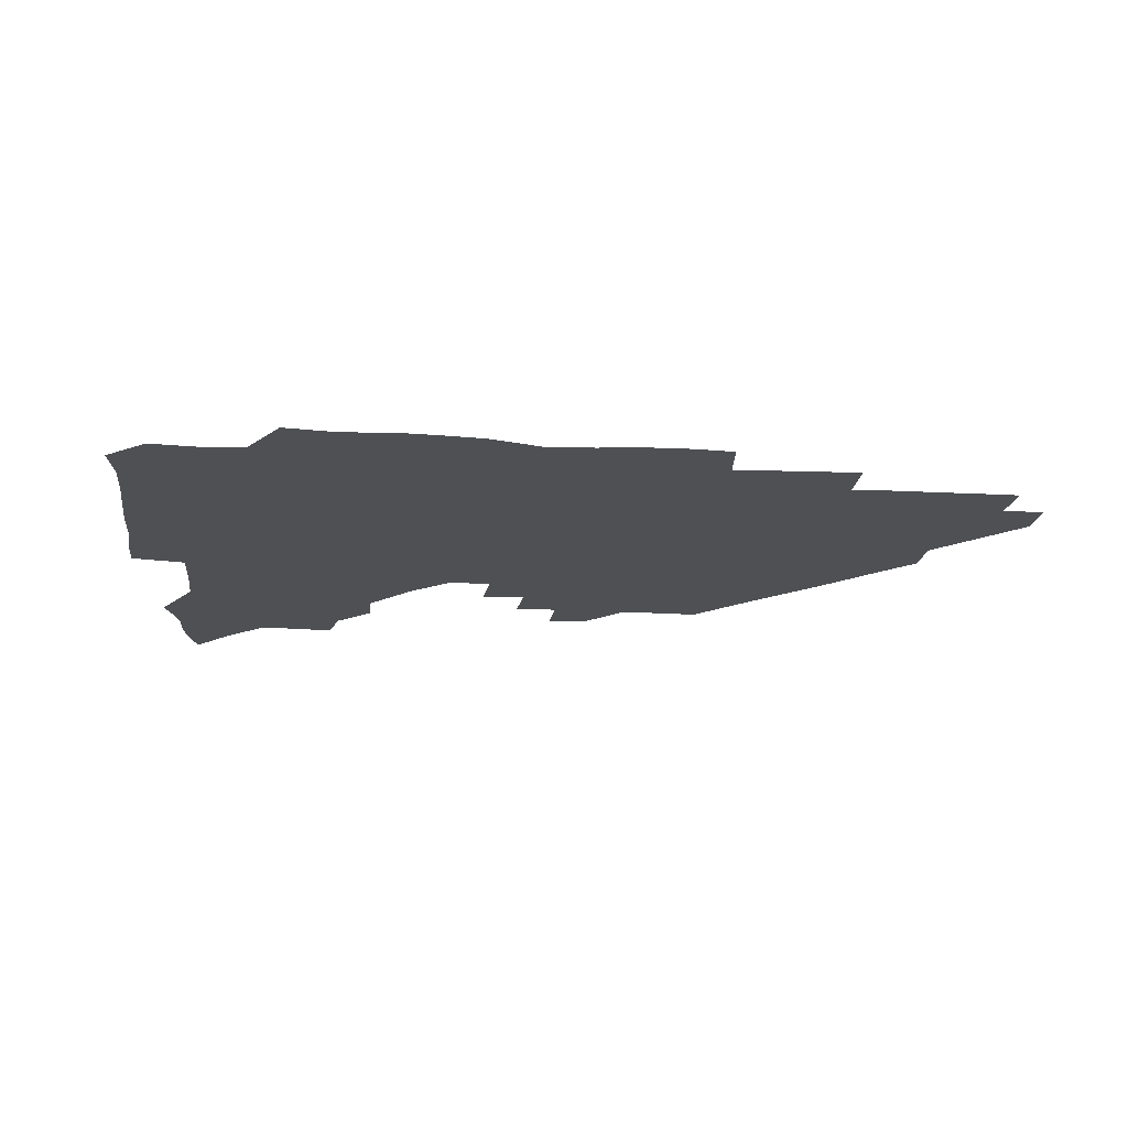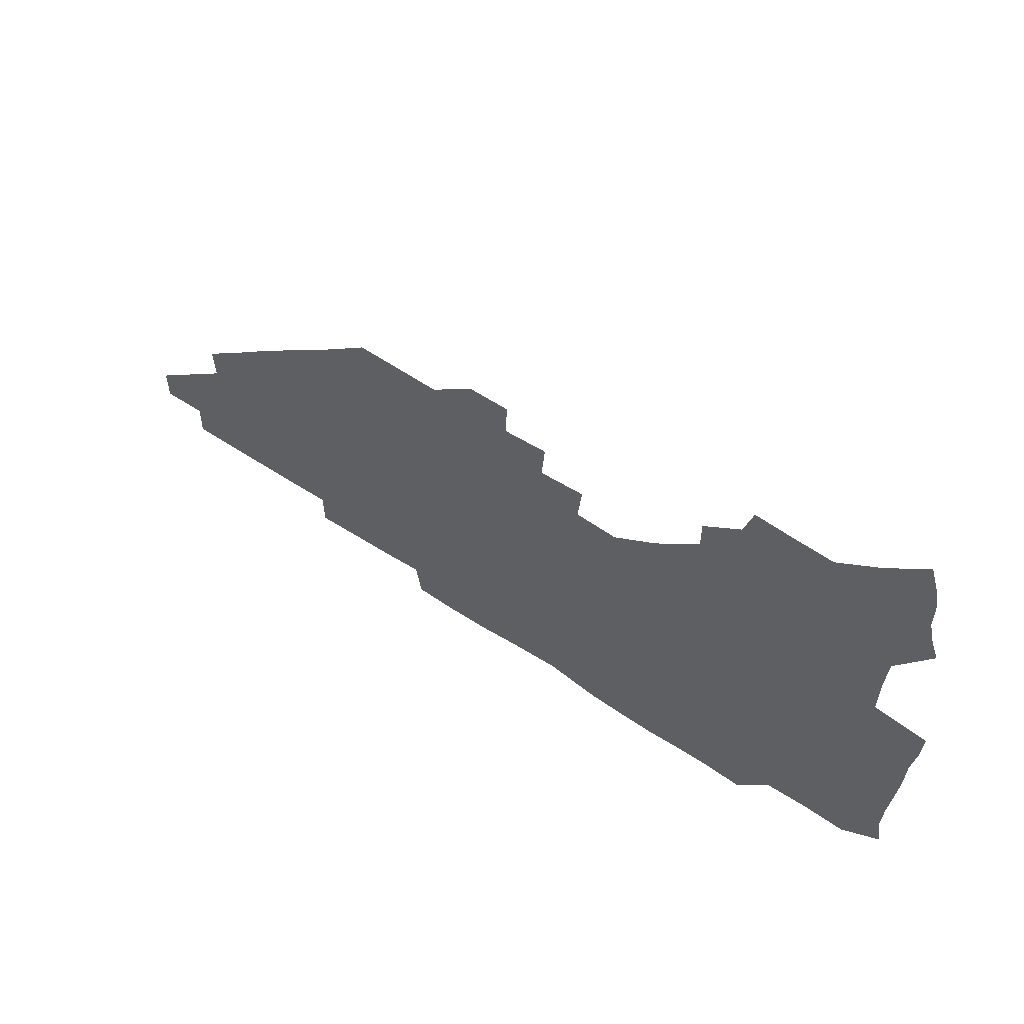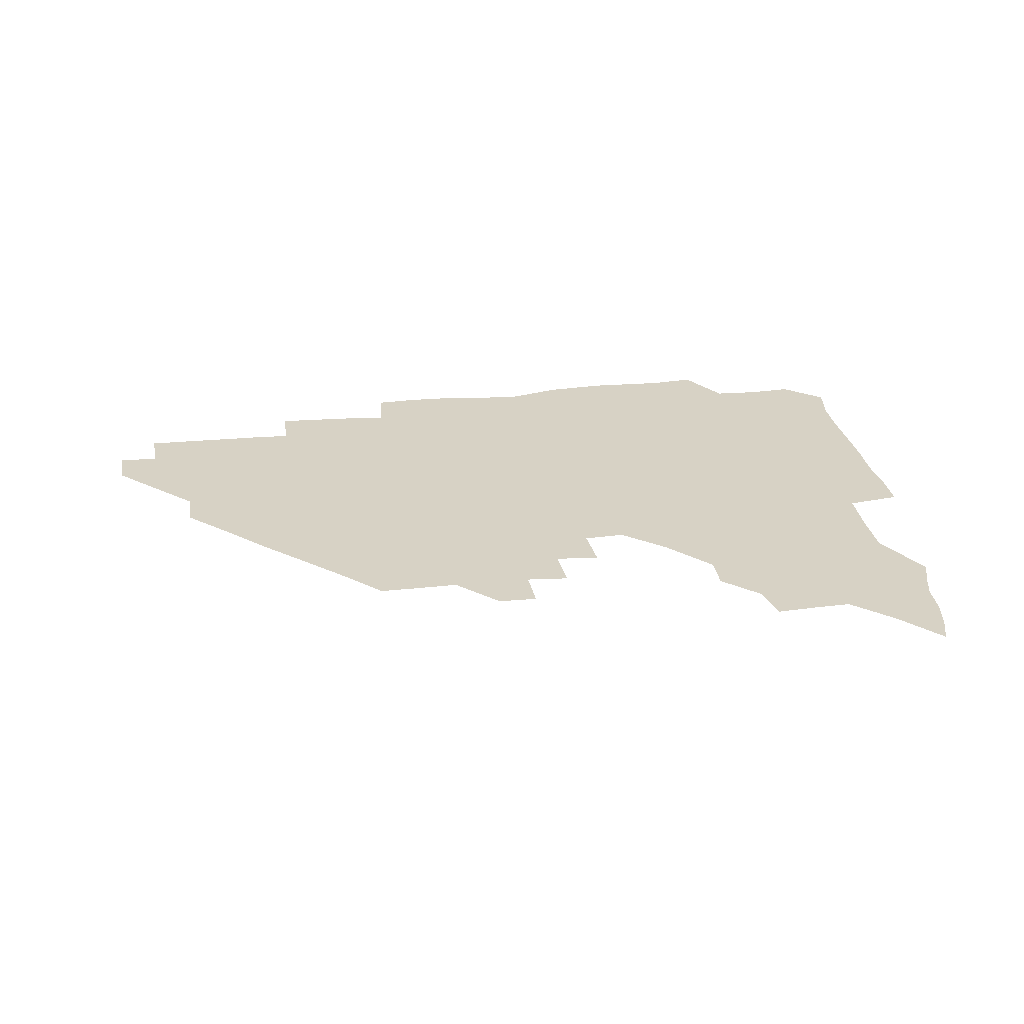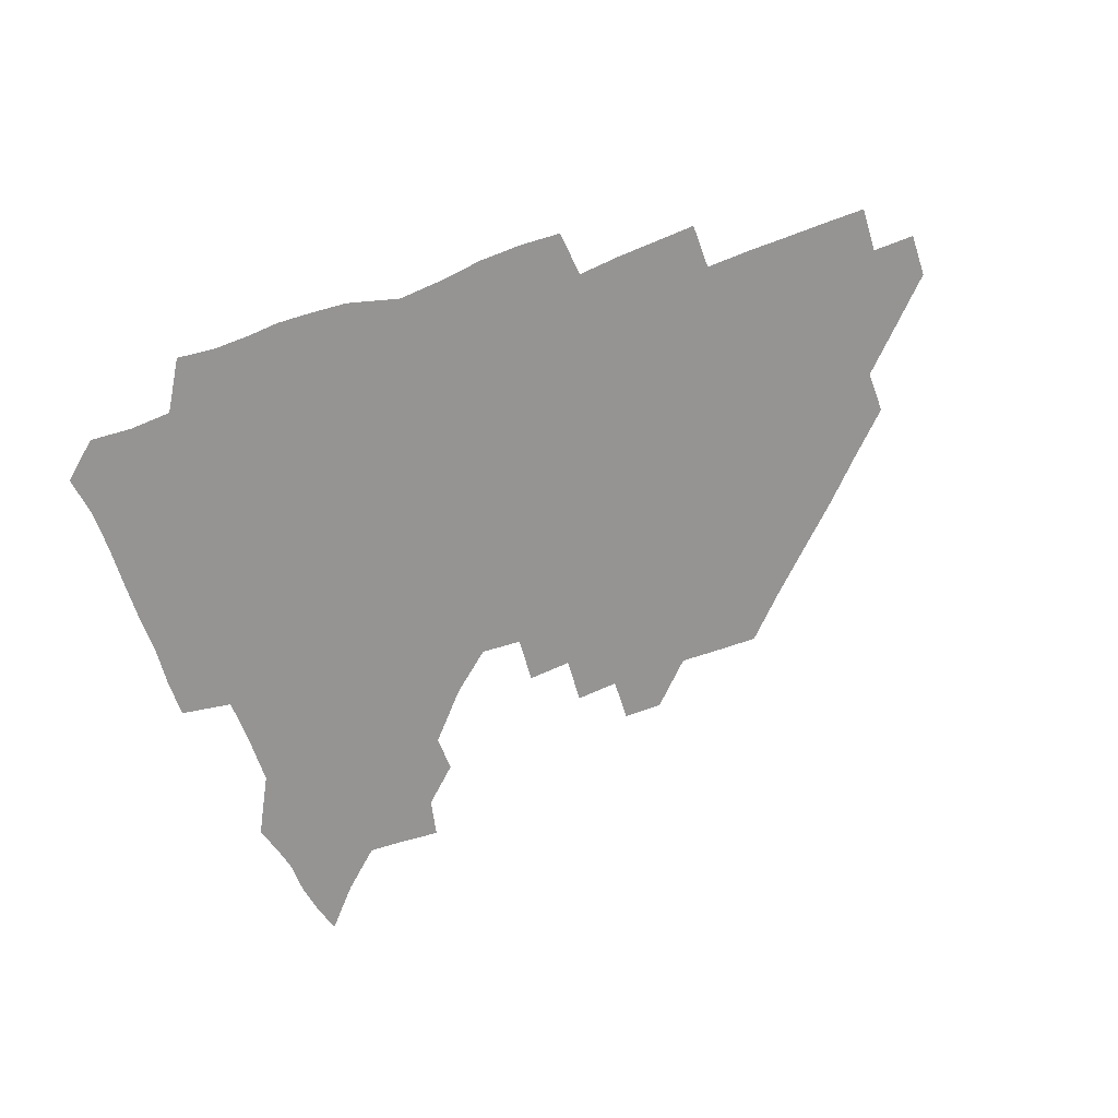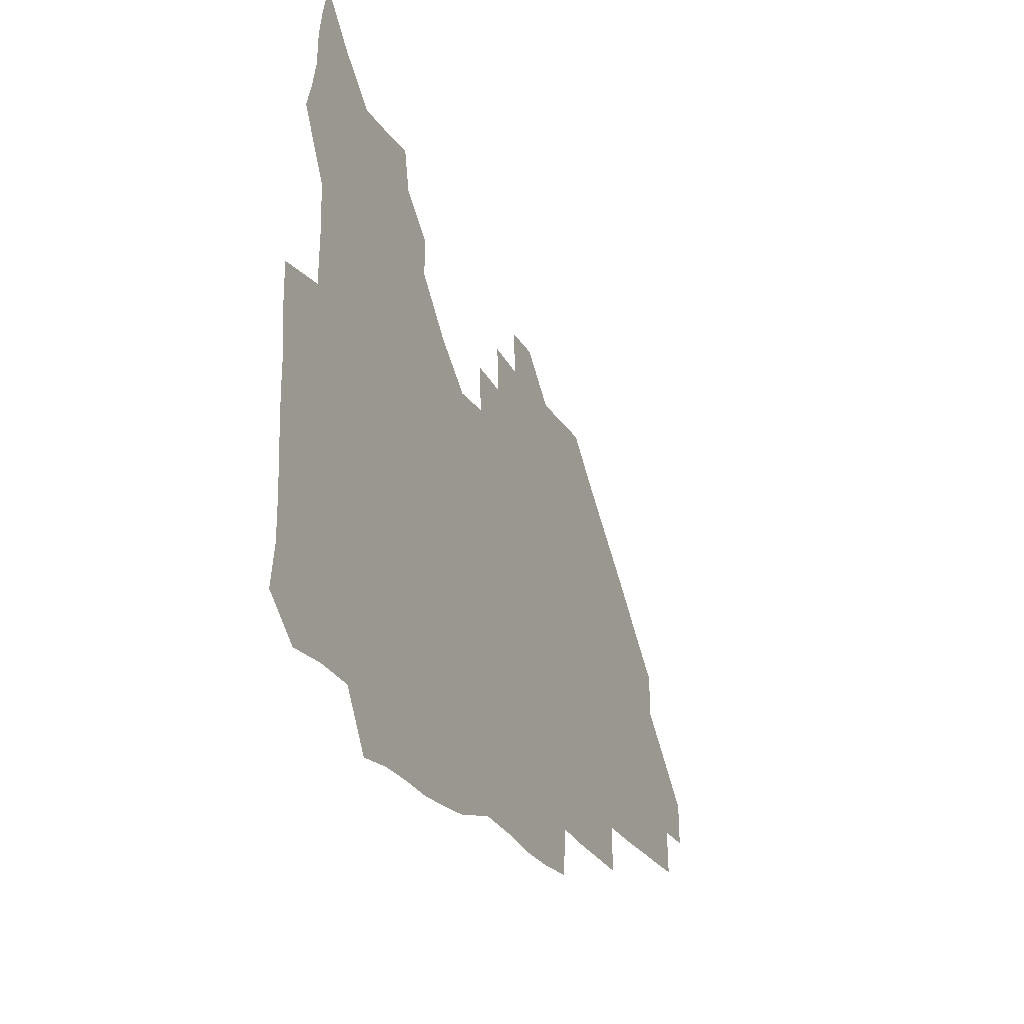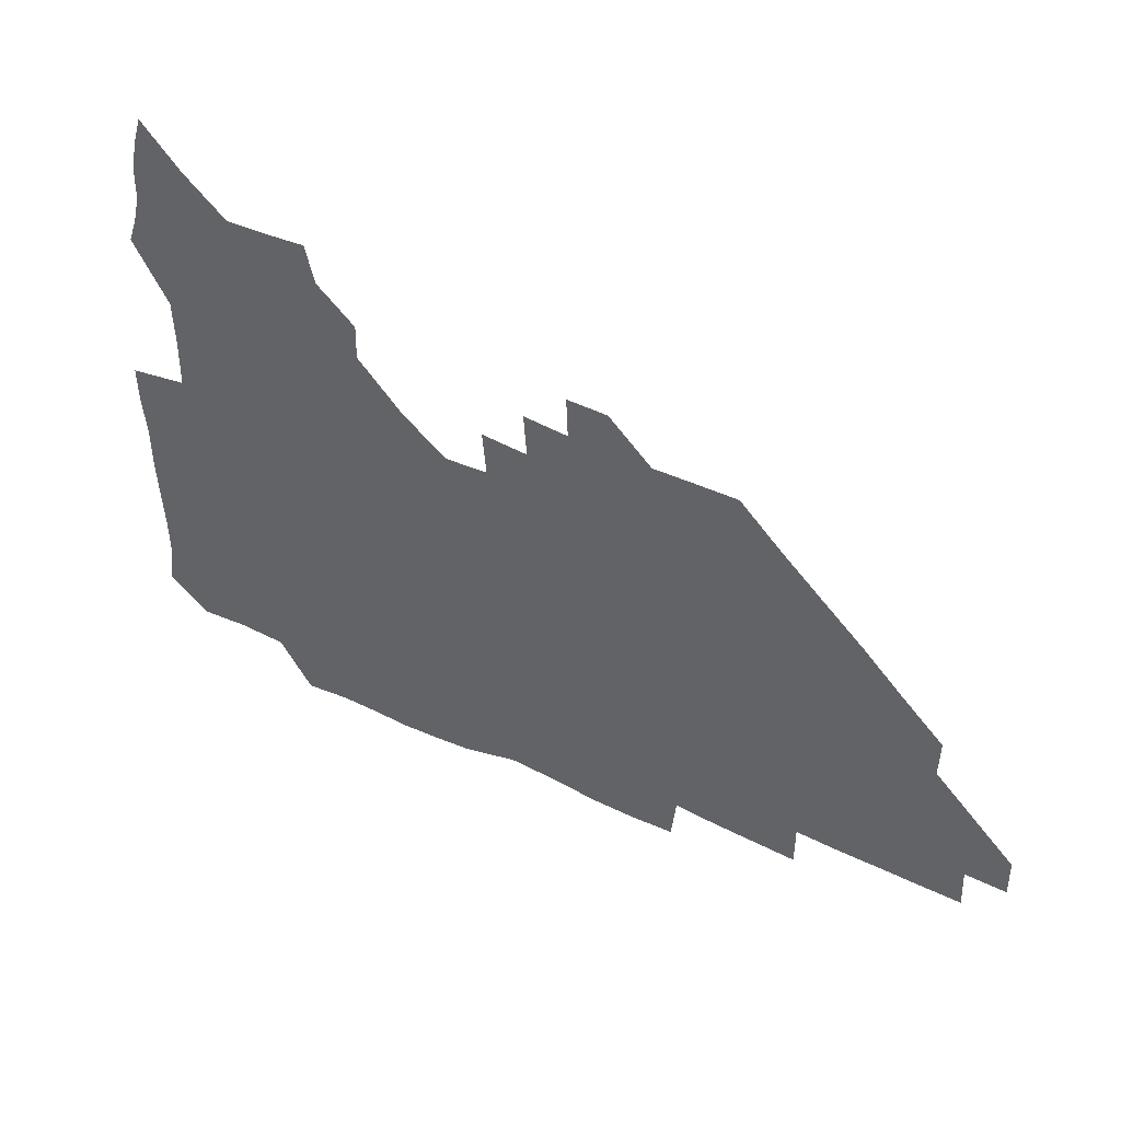
<metadata>
{"format":"obj","ext":"obj","renderer":"f3d","projection":"perspective","resolution":1024,"background":"white","views":[{"elev":-18.9,"azim":-6.3,"up":"+Z"},{"elev":63.8,"azim":-146.7,"up":"+Y"},{"elev":27.6,"azim":171.2,"up":"+Z"},{"elev":-67.2,"azim":20.0,"up":"+Z"},{"elev":-25.3,"azim":-65.9,"up":"+Y"},{"elev":47.9,"azim":28.0,"up":"+Y"}]}
</metadata>
<code>
v 266.4 191.4 0
v 268.8 206.7 0
v 268.7 221.9 0
v 268 237.5 0
v 267.4 253.5 0
v 267.6 269.6 0
v 266.3 284.8 0
v 266.2 298.8 0
v 281 179.1 0
v 284.9 195.2 0
v 286.3 210.4 0
v 287.2 225.6 0
v 286.8 240.4 0
v 286.2 255.4 0
v 287.4 270.8 0
v 287.2 286 0
v 286.3 301.8 0
v 286.7 320 0
v 286.4 338.1 0
v 274.1 361 0
v 277.3 370.5 0
v 279.7 380.6 0
v 280.1 392.1 0
v 282.1 403.3 0
v 285.4 414.2 0
v 297.4 180.2 0
v 300.9 196.3 0
v 302.9 212.2 0
v 303.2 226.9 0
v 302.5 241.3 0
v 302.6 256.2 0
v 304.4 271.5 0
v 304.3 286.1 0
v 303.2 300.8 0
v 303.3 315.9 0
v 304.9 330.9 0
v 304.8 347 0
v 301.4 362.7 0
v 297 377.2 0
v 298.4 388.1 0
v 299.3 398.5 0
v 314.1 179.3 0
v 316.5 196.9 0
v 317.2 212.1 0
v 317.3 226.8 0
v 317.3 241.5 0
v 317.6 256.3 0
v 319.2 271.5 0
v 319.4 286.1 0
v 318.8 300.6 0
v 319.4 314.9 0
v 319.5 329.4 0
v 318.8 344.6 0
v 319 358.5 0
v 317.5 372.3 0
v 314.4 384.8 0
v 325.7 160.3 0
v 330.2 181.8 0
v 331.5 197.3 0
v 331.7 212 0
v 331.2 226.3 0
v 331.8 241.3 0
v 332 256 0
v 334.3 271.6 0
v 334.7 286 0
v 334.2 300.4 0
v 333.8 314.8 0
v 333.4 329.2 0
v 332.6 344.3 0
v 333.5 357.7 0
v 332.7 371.2 0
v 328.6 385.3 0
v 340.4 161.9 0
v 344.5 181.3 0
v 346.4 197.6 0
v 346.3 211.9 0
v 346.6 226.7 0
v 346.3 241.1 0
v 347.6 256.4 0
v 349.3 271.6 0
v 350 285.9 0
v 349.4 300.1 0
v 347.8 315.1 0
v 347 329.8 0
v 346.4 344.5 0
v 346.5 358.3 0
v 346.1 371.9 0
v 342.9 386.2 0
v 354 161.6 0
v 359.3 181.9 0
v 361.2 197.8 0
v 361.9 212.5 0
v 361.8 226.9 0
v 362.6 242 0
v 363 256.6 0
v 364.1 271.5 0
v 364.3 285.7 0
v 364.3 299.7 0
v 363.1 314 0
v 361.2 329.2 0
v 359.4 345.8 0
v 359.7 359.2 0
v 366.9 160.7 0
v 374 182.8 0
v 376.5 198.4 0
v 377.6 213.2 0
v 377.3 227.4 0
v 378.8 242.7 0
v 379 257.2 0
v 379 271.5 0
v 378.7 285.7 0
v 378.4 299.7 0
v 377.1 314 0
v 375.3 328 0
v 380.1 161.4 0
v 388.6 183.2 0
v 392.4 199.6 0
v 392.9 213.6 0
v 393.3 228.1 0
v 393.5 242.6 0
v 393.1 256.9 0
v 393 271.4 0
v 392.9 285.8 0
v 392.2 300.3 0
v 390.9 314.8 0
v 394.1 162.5 0
v 404.4 184.3 0
v 407.4 199.6 0
v 407.8 213.6 0
v 408 227.9 0
v 407.6 242.2 0
v 407.7 256.8 0
v 407.3 271.2 0
v 407.9 285.7 0
v 406.9 300.7 0
v 406.2 315.6 0
v 404.9 332.5 0
v 413.7 167.7 0
v 420.3 184.6 0
v 421.7 198.7 0
v 422.3 213.1 0
v 422.8 227.7 0
v 422.3 242 0
v 422.5 256.7 0
v 422.3 271.4 0
v 422 286.2 0
v 421.7 300.9 0
v 421.2 316.1 0
v 421.2 331.1 0
v 420.2 347.6 0
v 430.8 166.5 0
v 435.4 183.7 0
v 436.4 198.1 0
v 436.9 212.6 0
v 437.1 227.3 0
v 437.2 241.9 0
v 437.2 256.6 0
v 436.9 271.3 0
v 436.9 286.1 0
v 437 300.7 0
v 436.6 315.7 0
v 436.1 331.1 0
v 435.9 346.2 0
v 435.3 361.9 0
v 447 164.4 0
v 450.3 182.8 0
v 451.2 197.5 0
v 452 212.7 0
v 451.9 227.1 0
v 451.8 241.6 0
v 451.7 256.4 0
v 451.9 271.2 0
v 451.6 286.1 0
v 451.7 300.8 0
v 451.4 315.8 0
v 451.1 330.8 0
v 450.7 345.8 0
v 449.7 361.6 0
v 462.9 164 0
v 465.1 181.9 0
v 466.1 197.3 0
v 466.6 212.2 0
v 466.8 226.9 0
v 466.7 241.5 0
v 466.7 256.3 0
v 466.9 271.1 0
v 466.8 285.9 0
v 466.5 300.9 0
v 466.3 315.8 0
v 466 330.5 0
v 465.1 346 0
v 478.3 164.8 0
v 479.9 181.9 0
v 481 197 0
v 481.3 211.7 0
v 481.6 226.7 0
v 481.7 241.5 0
v 481.5 256.3 0
v 481.6 271.1 0
v 481.6 285.8 0
v 481.3 301.4 0
v 481.1 316 0
v 480.8 330.8 0
v 480 346.3 0
v 495.1 180.5 0
v 495.9 196.8 0
v 496.1 211.4 0
v 496.5 226.7 0
v 496.7 241.6 0
v 496.6 256.3 0
v 496.5 271.1 0
v 496.4 285.9 0
v 496 301.4 0
v 495.9 316 0
v 495.6 330.8 0
v 494.8 346.5 0
v 510.5 179.8 0
v 510.7 196.3 0
v 511.1 211.6 0
v 511.3 226.7 0
v 511.4 241.6 0
v 511.4 256.3 0
v 511.5 271 0
v 511.2 285.9 0
v 510.9 301.1 0
v 510.6 316 0
v 510.1 330.8 0
v 525.5 179 0
v 525.5 195.6 0
v 526 211.1 0
v 526.1 226.6 0
v 526.1 241.5 0
v 526.1 256.3 0
v 526.1 271.1 0
v 525.9 286 0
v 525.7 300.9 0
v 525.2 316.1 0
v 541 194.9 0
v 540.9 211.1 0
v 540.8 226.6 0
v 540.9 241.4 0
v 541 256.2 0
v 540.6 271.1 0
v 540.5 286 0
v 540.3 301.5 0
v 556.3 194.8 0
v 555.7 211.3 0
v 555.6 226.5 0
v 555.8 241.3 0
v 555.5 256.3 0
v 555.4 271.2 0
v 555.1 286.2 0
v 571.6 194.6 0
v 570.8 210.8 0
v 570.4 226.3 0
v 570.3 241.3 0
v 570 256.3 0
v 570.1 271.2 0
v 586.2 194.5 0
v 585.4 210.6 0
v 585.4 225.9 0
v 584.6 241.5 0
v 600.4 210.3 0
v 600 225.7 0
f 9 10 1
f 1 10 2
f 10 11 2
f 2 11 3
f 11 12 3
f 3 12 4
f 12 13 4
f 4 13 5
f 13 14 5
f 5 14 6
f 14 15 6
f 6 15 7
f 15 16 7
f 7 16 8
f 16 17 8
f 9 26 10
f 26 27 10
f 10 27 11
f 27 28 11
f 11 28 12
f 28 29 12
f 12 29 13
f 29 30 13
f 13 30 14
f 30 31 14
f 14 31 15
f 31 32 15
f 15 32 16
f 32 33 16
f 16 33 17
f 33 34 17
f 17 34 18
f 34 35 18
f 18 35 19
f 35 36 19
f 19 36 20
f 36 37 20
f 20 37 21
f 37 38 21
f 21 38 22
f 38 39 22
f 22 39 23
f 39 40 23
f 23 40 24
f 40 41 24
f 24 41 25
f 26 42 27
f 42 43 27
f 27 43 28
f 43 44 28
f 28 44 29
f 44 45 29
f 29 45 30
f 45 46 30
f 30 46 31
f 46 47 31
f 31 47 32
f 47 48 32
f 32 48 33
f 48 49 33
f 33 49 34
f 49 50 34
f 34 50 35
f 50 51 35
f 35 51 36
f 51 52 36
f 36 52 37
f 52 53 37
f 37 53 38
f 53 54 38
f 38 54 39
f 54 55 39
f 39 55 40
f 55 56 40
f 40 56 41
f 57 58 42
f 42 58 43
f 58 59 43
f 43 59 44
f 59 60 44
f 44 60 45
f 60 61 45
f 45 61 46
f 61 62 46
f 46 62 47
f 62 63 47
f 47 63 48
f 63 64 48
f 48 64 49
f 64 65 49
f 49 65 50
f 65 66 50
f 50 66 51
f 66 67 51
f 51 67 52
f 67 68 52
f 52 68 53
f 68 69 53
f 53 69 54
f 69 70 54
f 54 70 55
f 70 71 55
f 55 71 56
f 71 72 56
f 57 73 58
f 73 74 58
f 58 74 59
f 74 75 59
f 59 75 60
f 75 76 60
f 60 76 61
f 76 77 61
f 61 77 62
f 77 78 62
f 62 78 63
f 78 79 63
f 63 79 64
f 79 80 64
f 64 80 65
f 80 81 65
f 65 81 66
f 81 82 66
f 66 82 67
f 82 83 67
f 67 83 68
f 83 84 68
f 68 84 69
f 84 85 69
f 69 85 70
f 85 86 70
f 70 86 71
f 86 87 71
f 71 87 72
f 87 88 72
f 73 89 74
f 89 90 74
f 74 90 75
f 90 91 75
f 75 91 76
f 91 92 76
f 76 92 77
f 92 93 77
f 77 93 78
f 93 94 78
f 78 94 79
f 94 95 79
f 79 95 80
f 95 96 80
f 80 96 81
f 96 97 81
f 81 97 82
f 97 98 82
f 82 98 83
f 98 99 83
f 83 99 84
f 99 100 84
f 84 100 85
f 100 101 85
f 85 101 86
f 101 102 86
f 86 102 87
f 89 103 90
f 103 104 90
f 90 104 91
f 104 105 91
f 91 105 92
f 105 106 92
f 92 106 93
f 106 107 93
f 93 107 94
f 107 108 94
f 94 108 95
f 108 109 95
f 95 109 96
f 109 110 96
f 96 110 97
f 110 111 97
f 97 111 98
f 111 112 98
f 98 112 99
f 112 113 99
f 99 113 100
f 113 114 100
f 100 114 101
f 103 115 104
f 115 116 104
f 104 116 105
f 116 117 105
f 105 117 106
f 117 118 106
f 106 118 107
f 118 119 107
f 107 119 108
f 119 120 108
f 108 120 109
f 120 121 109
f 109 121 110
f 121 122 110
f 110 122 111
f 122 123 111
f 111 123 112
f 123 124 112
f 112 124 113
f 124 125 113
f 113 125 114
f 115 126 116
f 126 127 116
f 116 127 117
f 127 128 117
f 117 128 118
f 128 129 118
f 118 129 119
f 129 130 119
f 119 130 120
f 130 131 120
f 120 131 121
f 131 132 121
f 121 132 122
f 132 133 122
f 122 133 123
f 133 134 123
f 123 134 124
f 134 135 124
f 124 135 125
f 135 136 125
f 126 138 127
f 138 139 127
f 127 139 128
f 139 140 128
f 128 140 129
f 140 141 129
f 129 141 130
f 141 142 130
f 130 142 131
f 142 143 131
f 131 143 132
f 143 144 132
f 132 144 133
f 144 145 133
f 133 145 134
f 145 146 134
f 134 146 135
f 146 147 135
f 135 147 136
f 147 148 136
f 136 148 137
f 148 149 137
f 138 151 139
f 151 152 139
f 139 152 140
f 152 153 140
f 140 153 141
f 153 154 141
f 141 154 142
f 154 155 142
f 142 155 143
f 155 156 143
f 143 156 144
f 156 157 144
f 144 157 145
f 157 158 145
f 145 158 146
f 158 159 146
f 146 159 147
f 159 160 147
f 147 160 148
f 160 161 148
f 148 161 149
f 161 162 149
f 149 162 150
f 162 163 150
f 151 165 152
f 165 166 152
f 152 166 153
f 166 167 153
f 153 167 154
f 167 168 154
f 154 168 155
f 168 169 155
f 155 169 156
f 169 170 156
f 156 170 157
f 170 171 157
f 157 171 158
f 171 172 158
f 158 172 159
f 172 173 159
f 159 173 160
f 173 174 160
f 160 174 161
f 174 175 161
f 161 175 162
f 175 176 162
f 162 176 163
f 176 177 163
f 163 177 164
f 177 178 164
f 165 179 166
f 179 180 166
f 166 180 167
f 180 181 167
f 167 181 168
f 181 182 168
f 168 182 169
f 182 183 169
f 169 183 170
f 183 184 170
f 170 184 171
f 184 185 171
f 171 185 172
f 185 186 172
f 172 186 173
f 186 187 173
f 173 187 174
f 187 188 174
f 174 188 175
f 188 189 175
f 175 189 176
f 189 190 176
f 176 190 177
f 190 191 177
f 177 191 178
f 179 192 180
f 192 193 180
f 180 193 181
f 193 194 181
f 181 194 182
f 194 195 182
f 182 195 183
f 195 196 183
f 183 196 184
f 196 197 184
f 184 197 185
f 197 198 185
f 185 198 186
f 198 199 186
f 186 199 187
f 199 200 187
f 187 200 188
f 200 201 188
f 188 201 189
f 201 202 189
f 189 202 190
f 202 203 190
f 190 203 191
f 203 204 191
f 193 205 194
f 205 206 194
f 194 206 195
f 206 207 195
f 195 207 196
f 207 208 196
f 196 208 197
f 208 209 197
f 197 209 198
f 209 210 198
f 198 210 199
f 210 211 199
f 199 211 200
f 211 212 200
f 200 212 201
f 212 213 201
f 201 213 202
f 213 214 202
f 202 214 203
f 214 215 203
f 203 215 204
f 215 216 204
f 205 217 206
f 217 218 206
f 206 218 207
f 218 219 207
f 207 219 208
f 219 220 208
f 208 220 209
f 220 221 209
f 209 221 210
f 221 222 210
f 210 222 211
f 222 223 211
f 211 223 212
f 223 224 212
f 212 224 213
f 224 225 213
f 213 225 214
f 225 226 214
f 214 226 215
f 226 227 215
f 215 227 216
f 217 228 218
f 228 229 218
f 218 229 219
f 229 230 219
f 219 230 220
f 230 231 220
f 220 231 221
f 231 232 221
f 221 232 222
f 232 233 222
f 222 233 223
f 233 234 223
f 223 234 224
f 234 235 224
f 224 235 225
f 235 236 225
f 225 236 226
f 236 237 226
f 226 237 227
f 229 238 230
f 238 239 230
f 230 239 231
f 239 240 231
f 231 240 232
f 240 241 232
f 232 241 233
f 241 242 233
f 233 242 234
f 242 243 234
f 234 243 235
f 243 244 235
f 235 244 236
f 244 245 236
f 236 245 237
f 238 246 239
f 246 247 239
f 239 247 240
f 247 248 240
f 240 248 241
f 248 249 241
f 241 249 242
f 249 250 242
f 242 250 243
f 250 251 243
f 243 251 244
f 251 252 244
f 244 252 245
f 246 253 247
f 253 254 247
f 247 254 248
f 254 255 248
f 248 255 249
f 255 256 249
f 249 256 250
f 256 257 250
f 250 257 251
f 257 258 251
f 251 258 252
f 253 259 254
f 259 260 254
f 254 260 255
f 260 261 255
f 255 261 256
f 261 262 256
f 256 262 257
f 260 263 261
f 263 264 261
f 261 264 262

</code>
